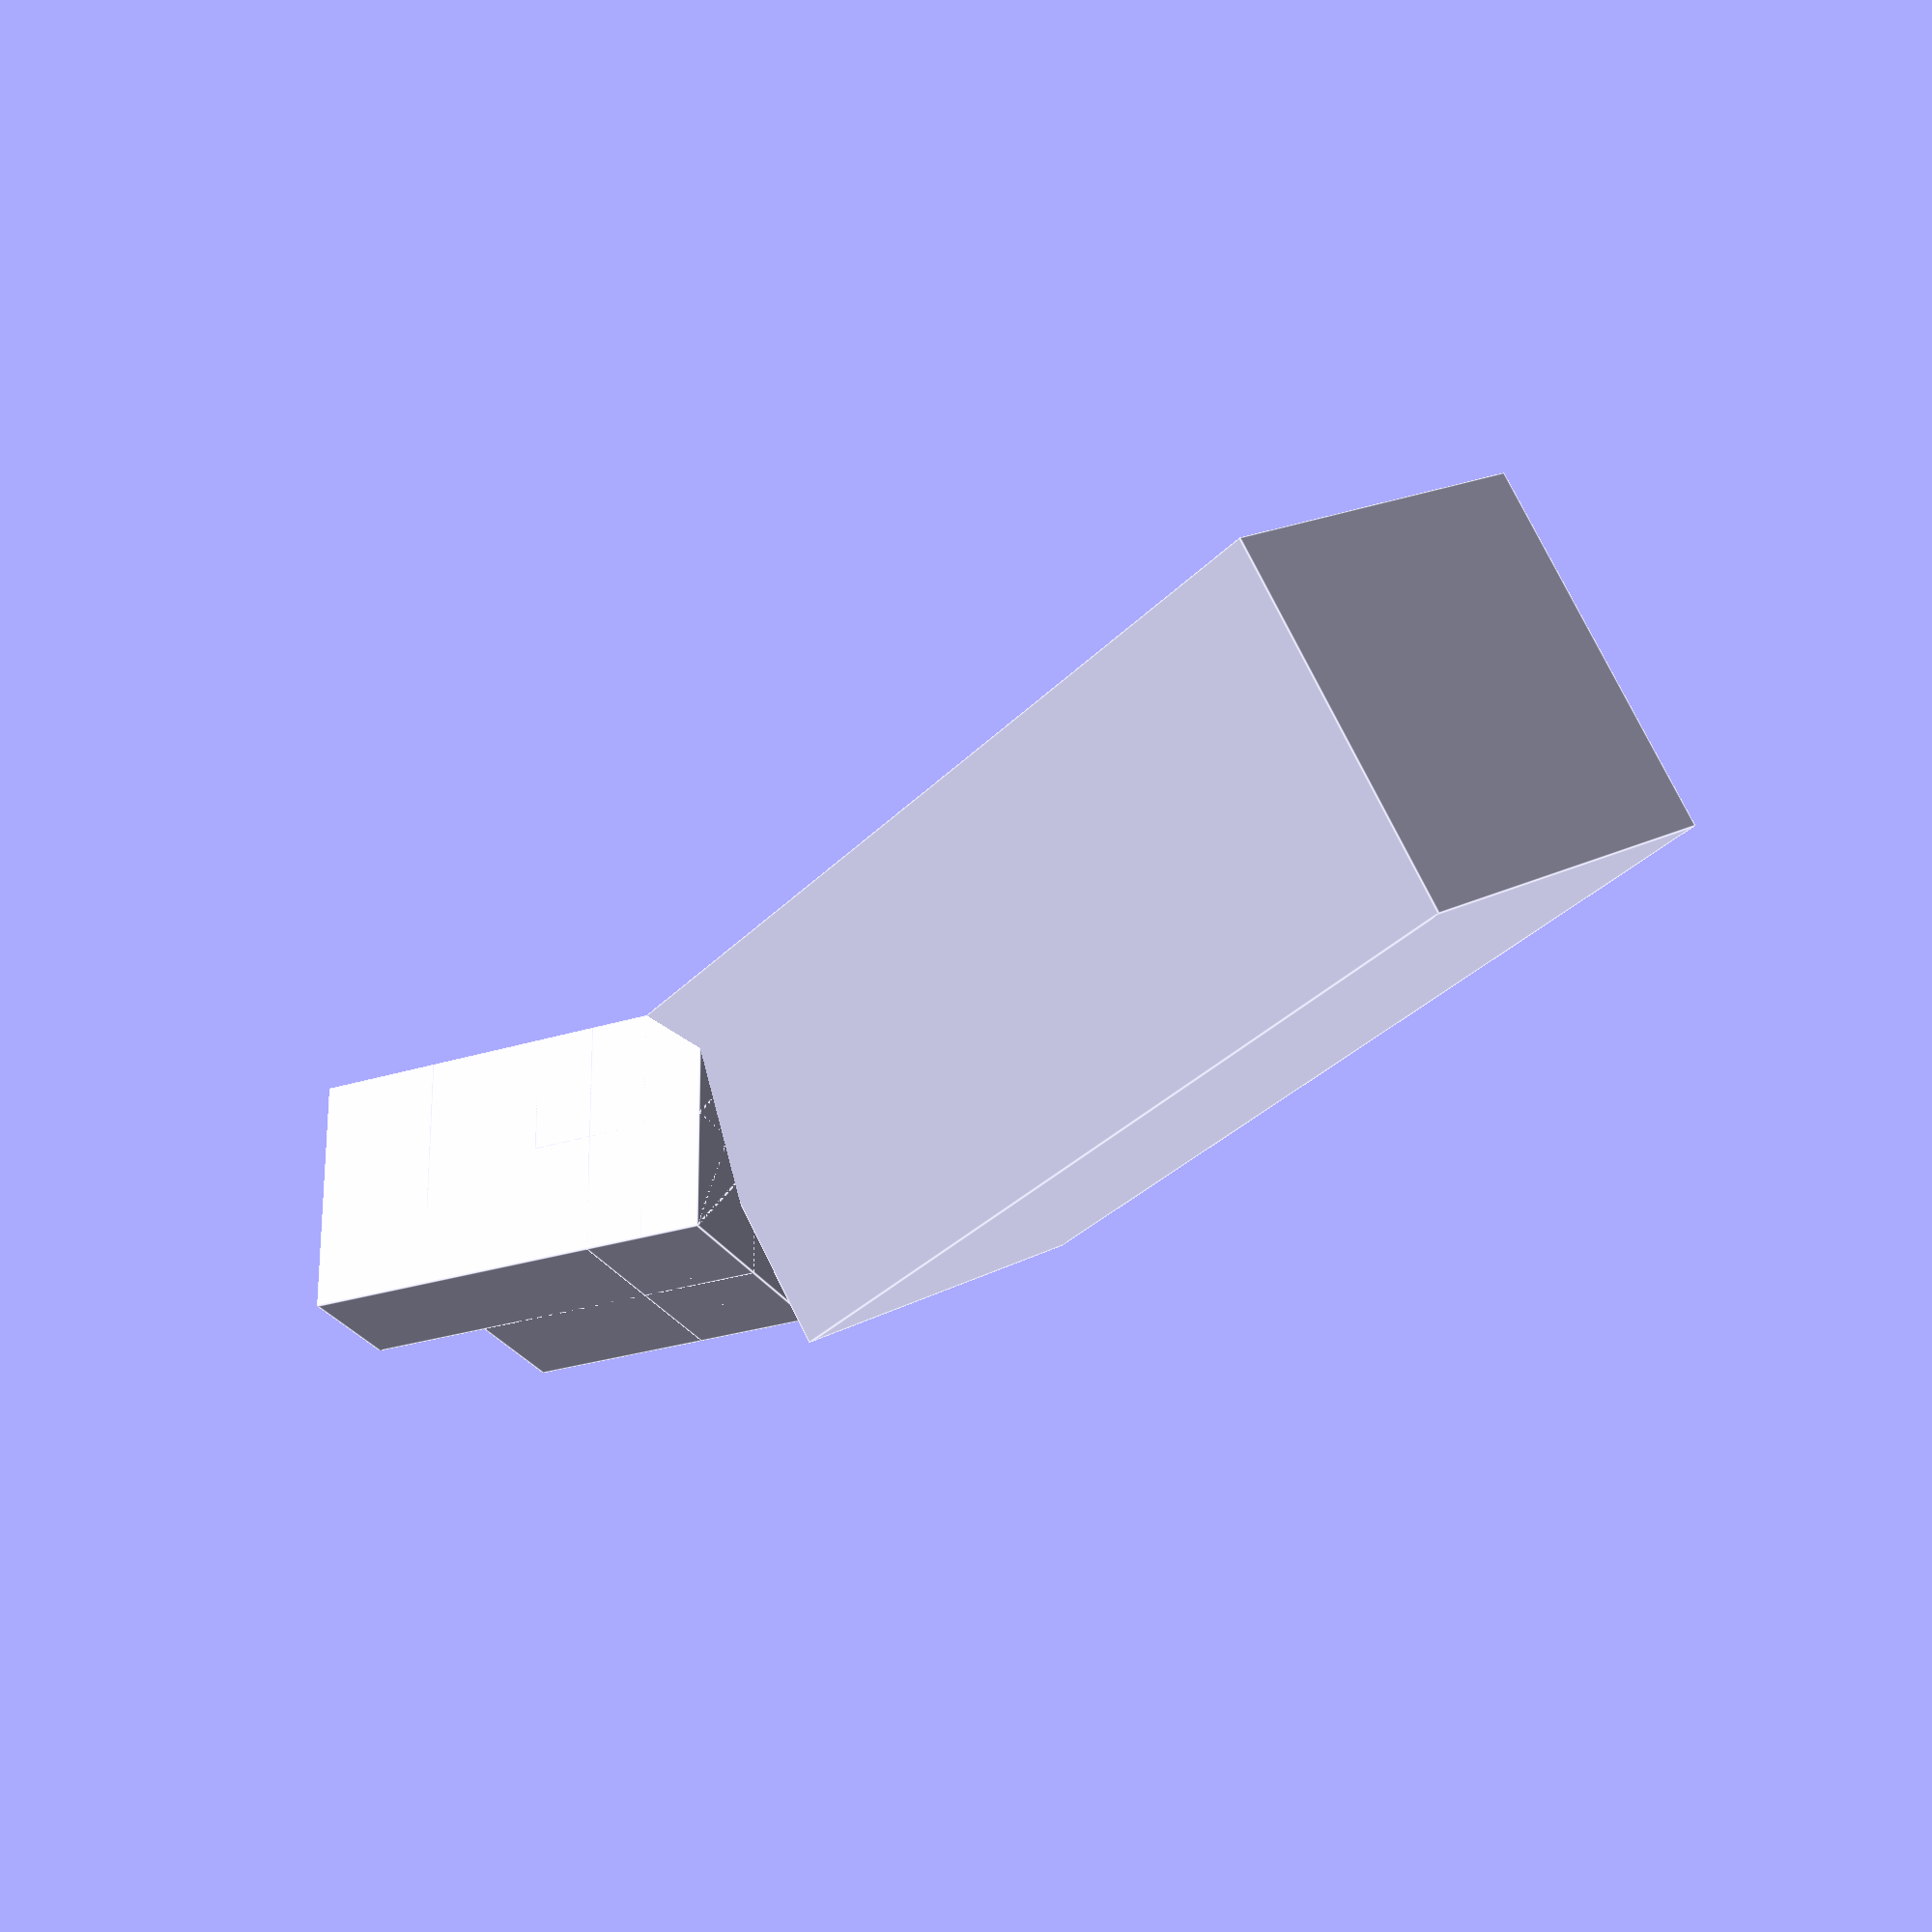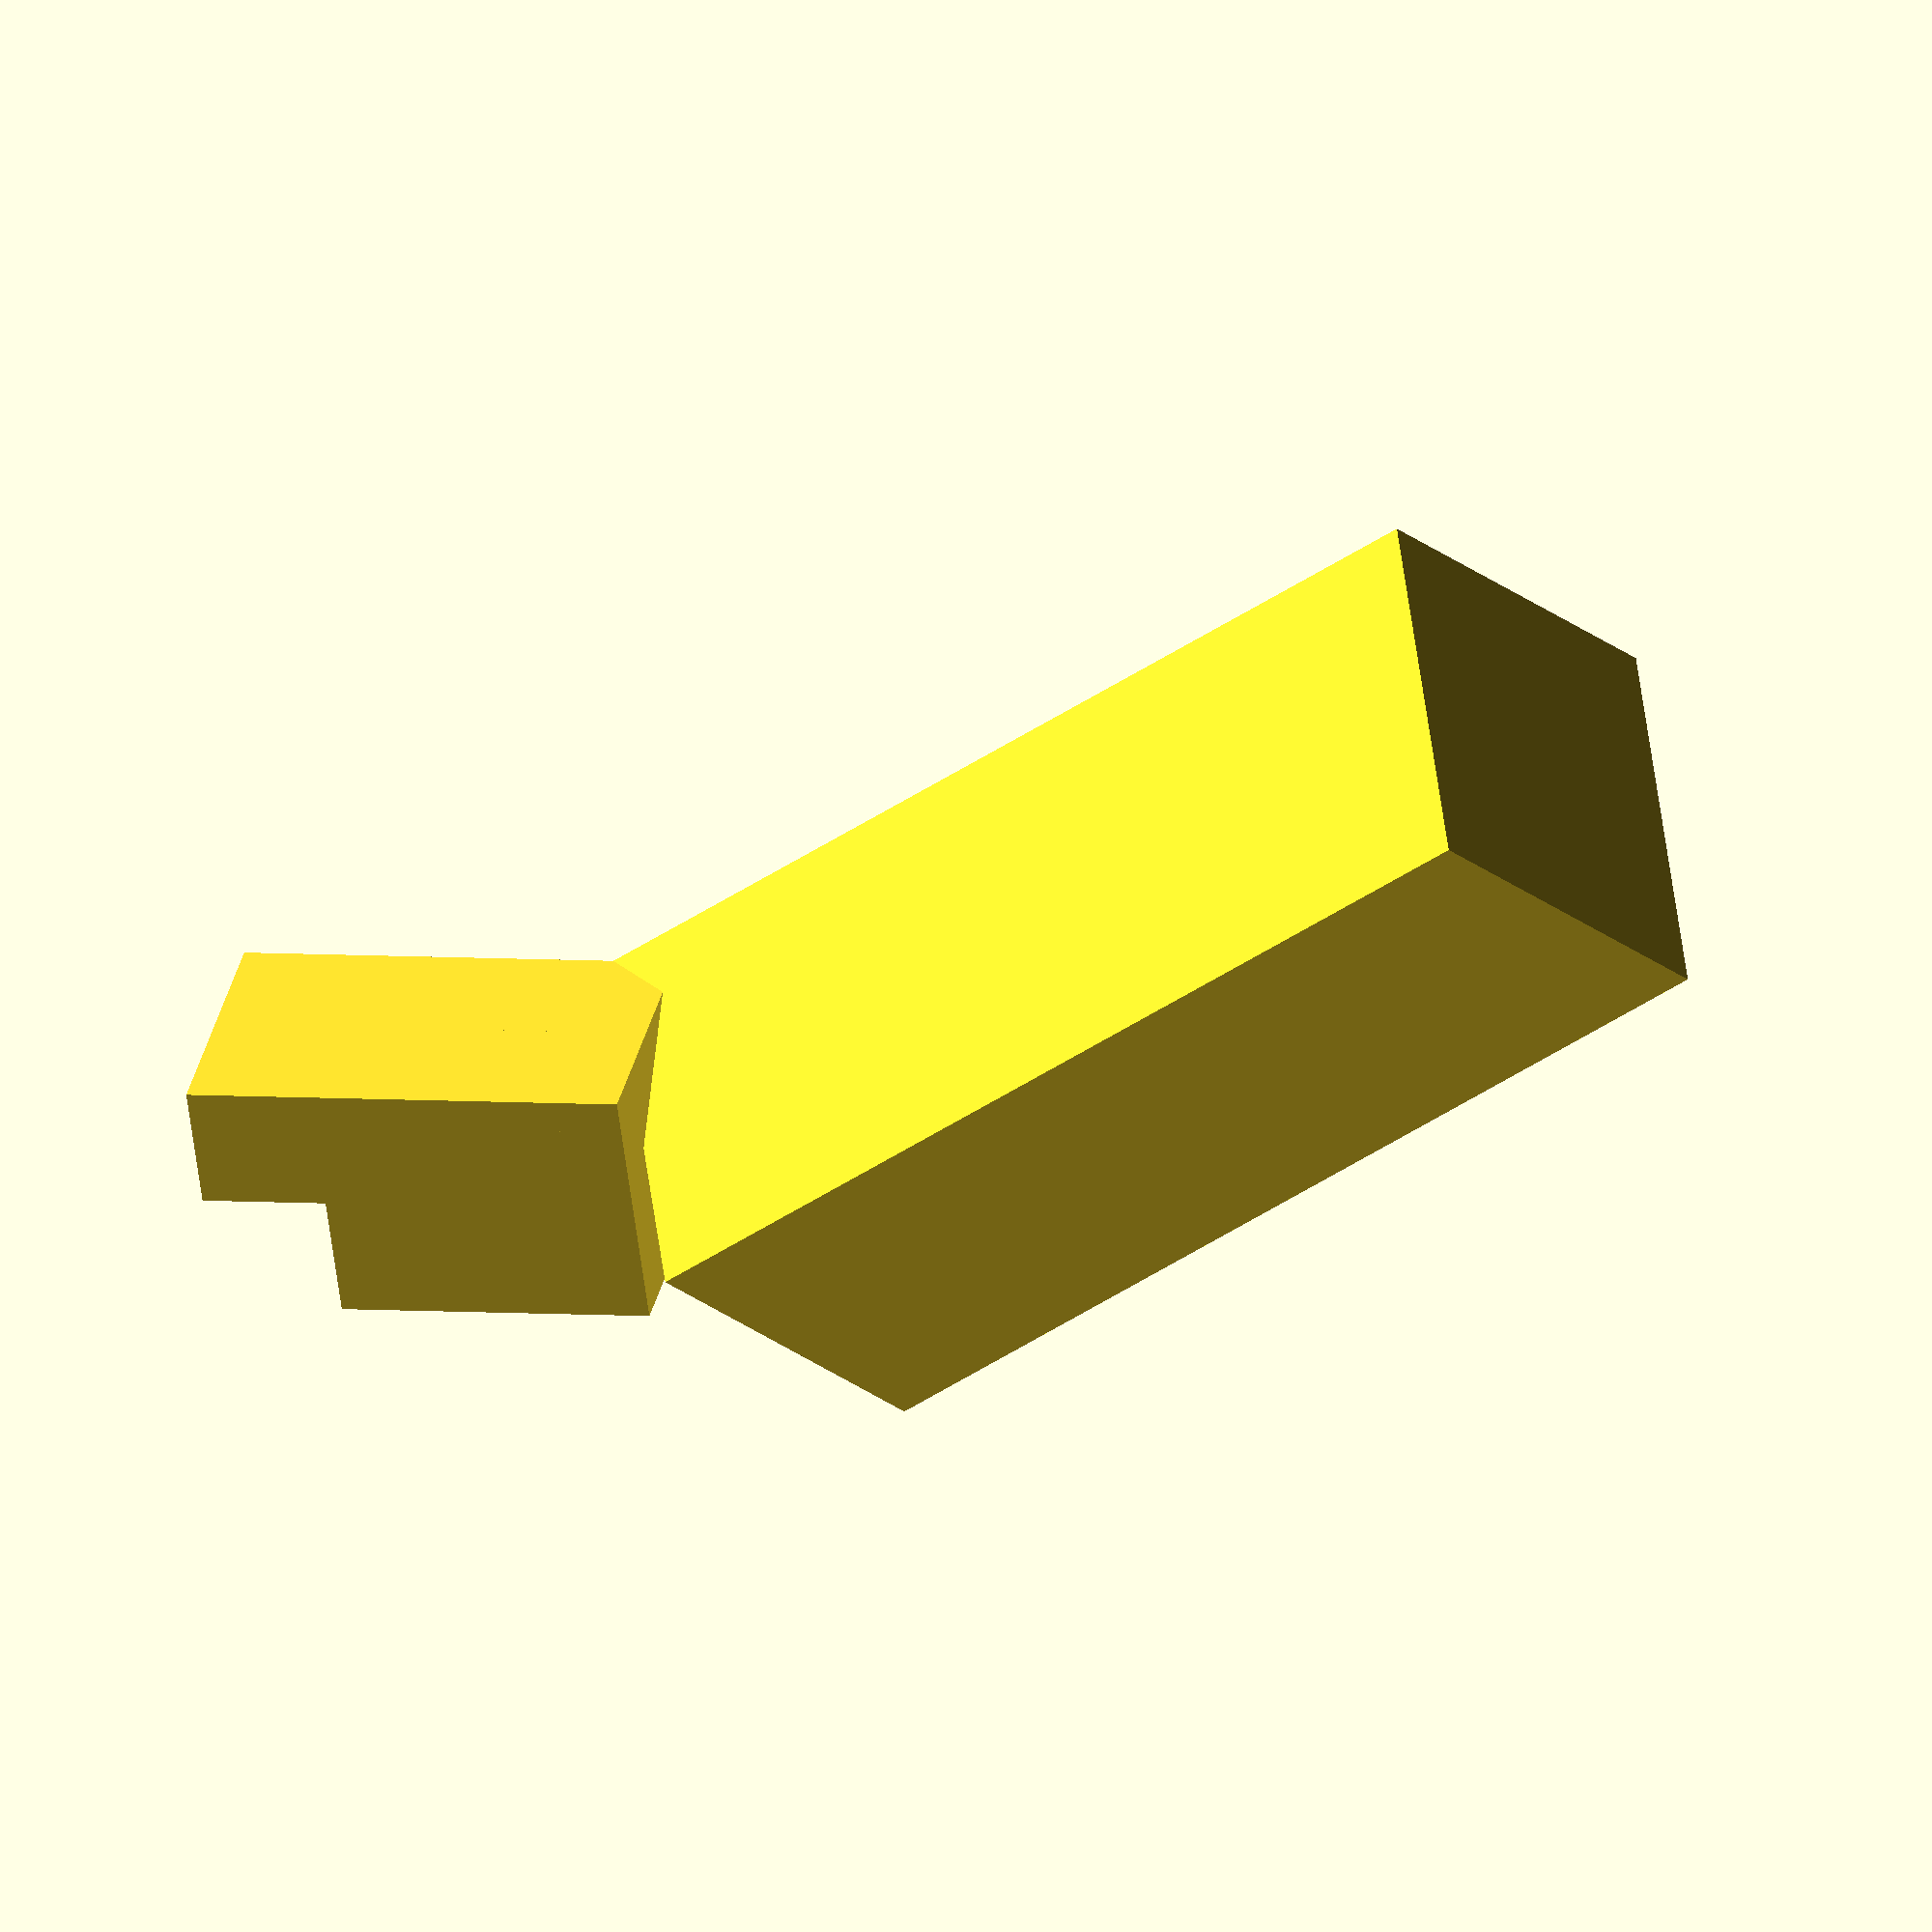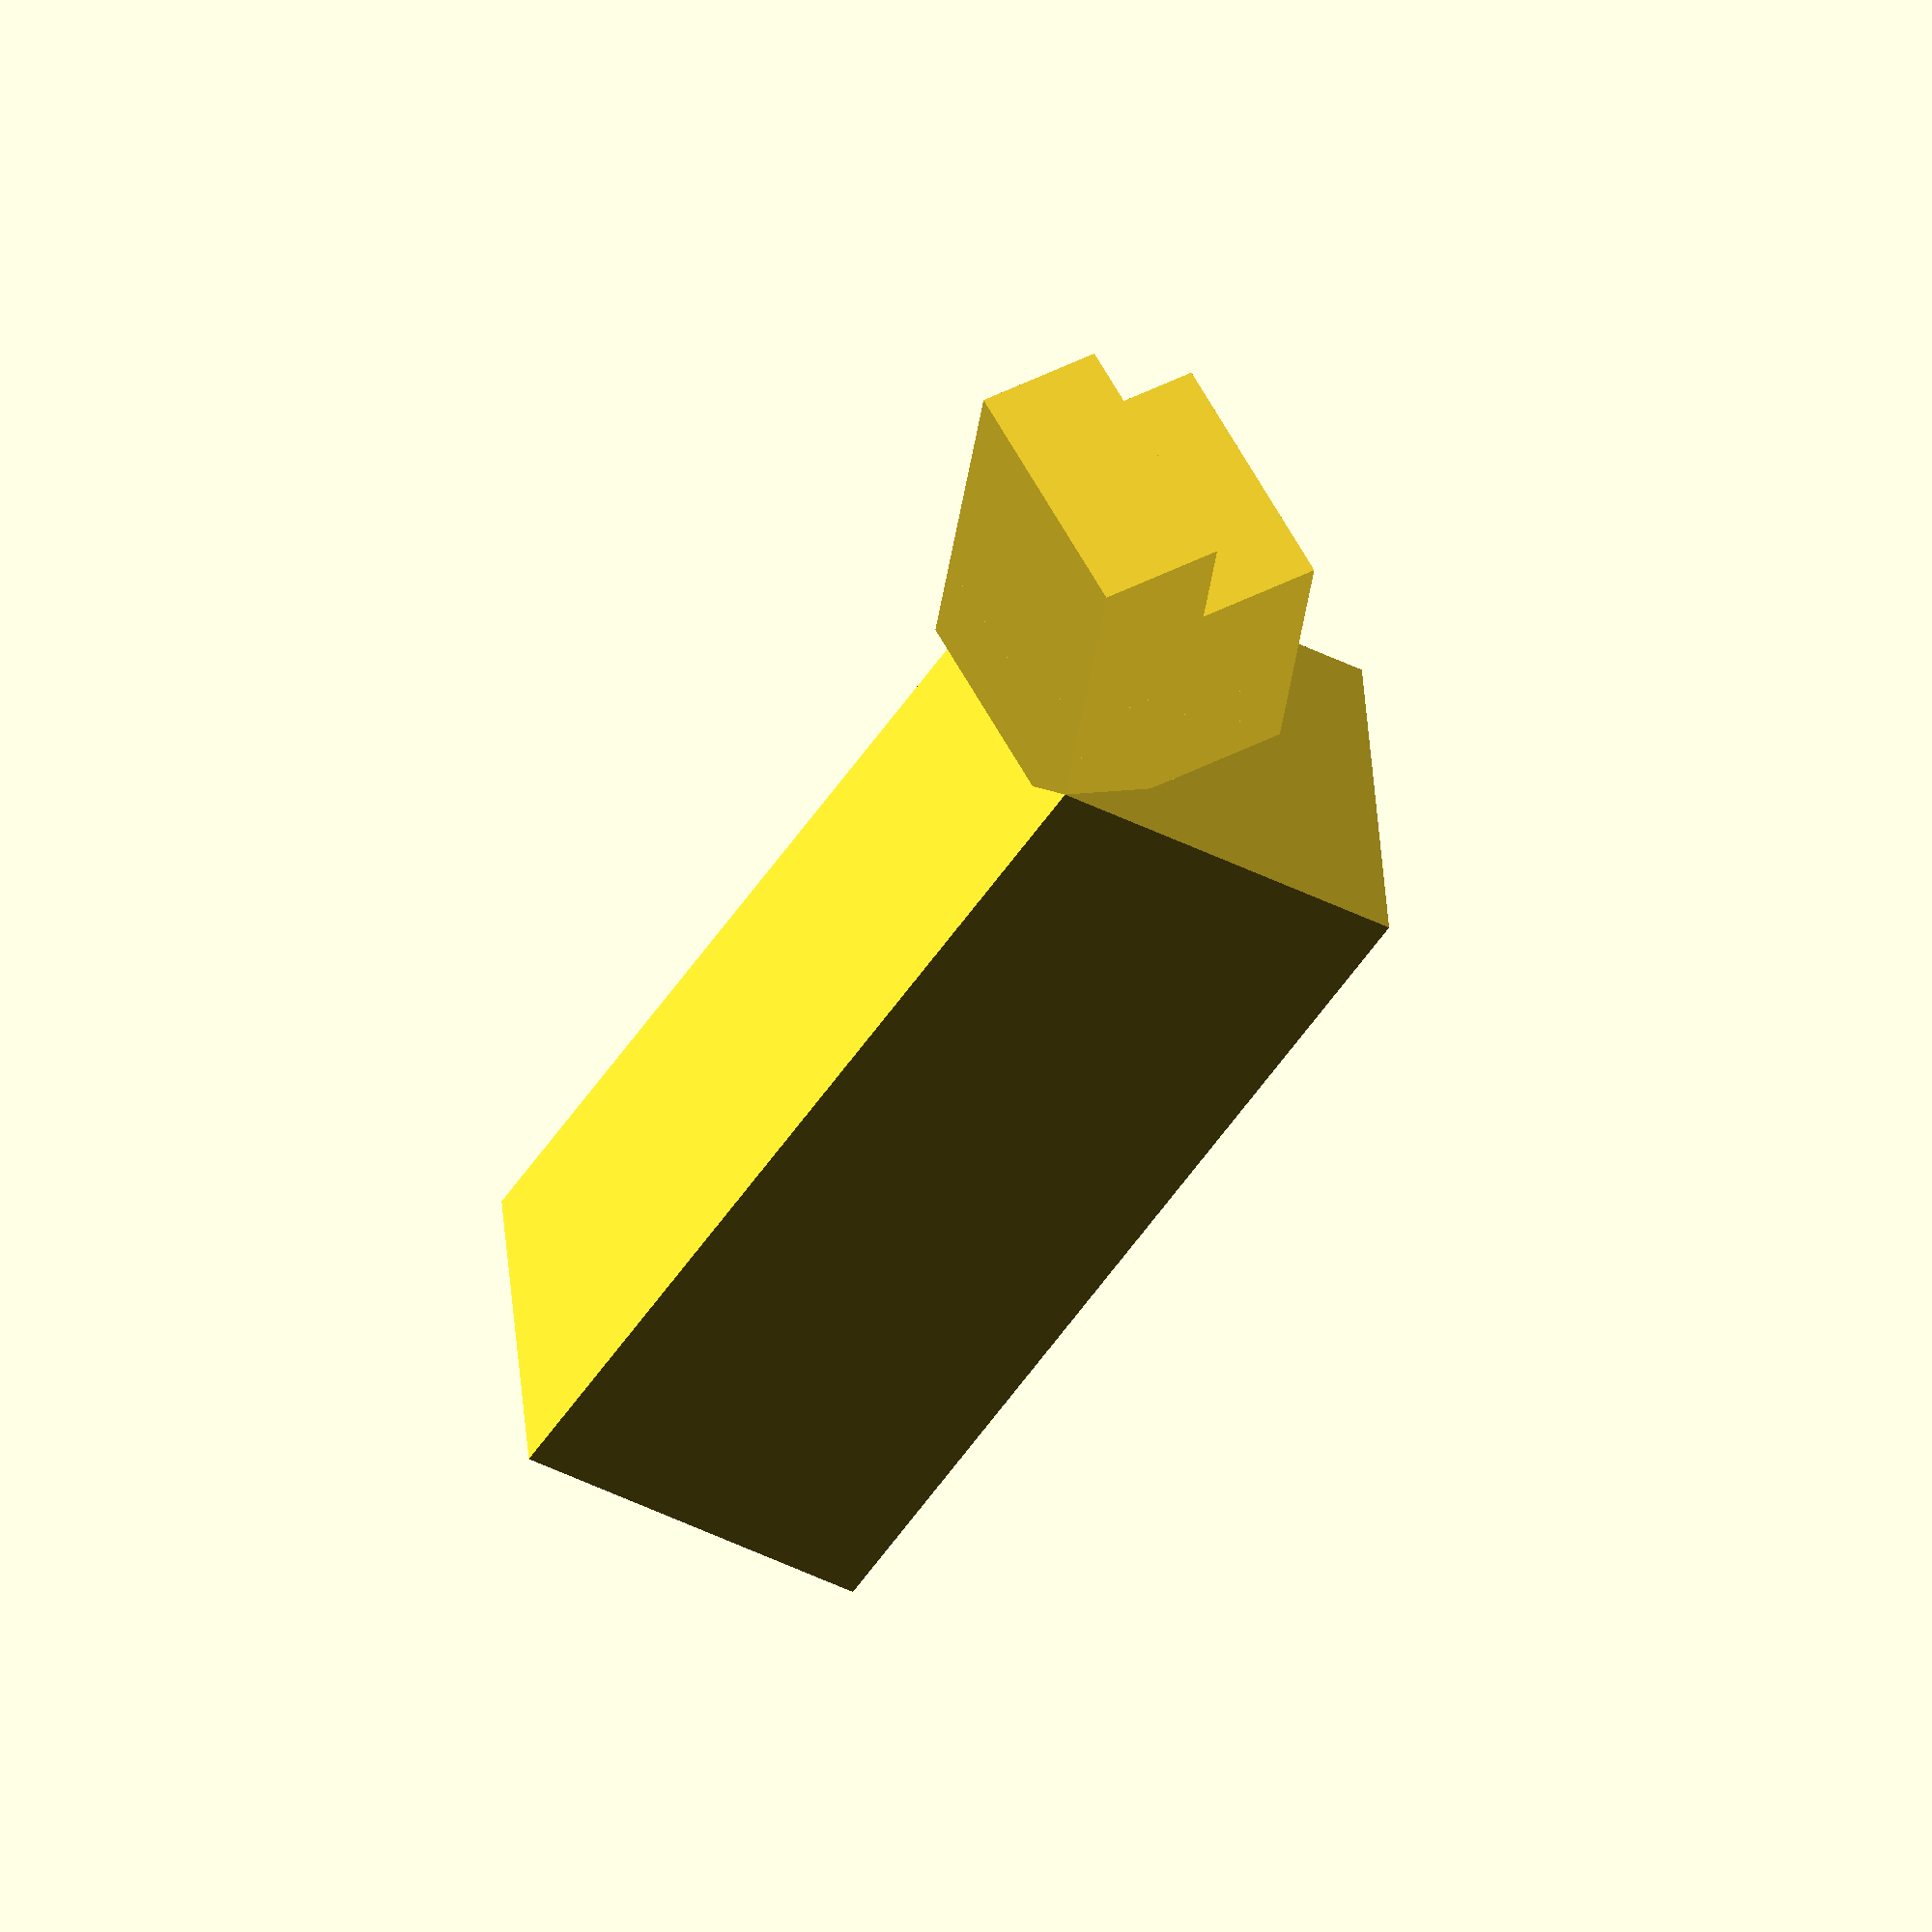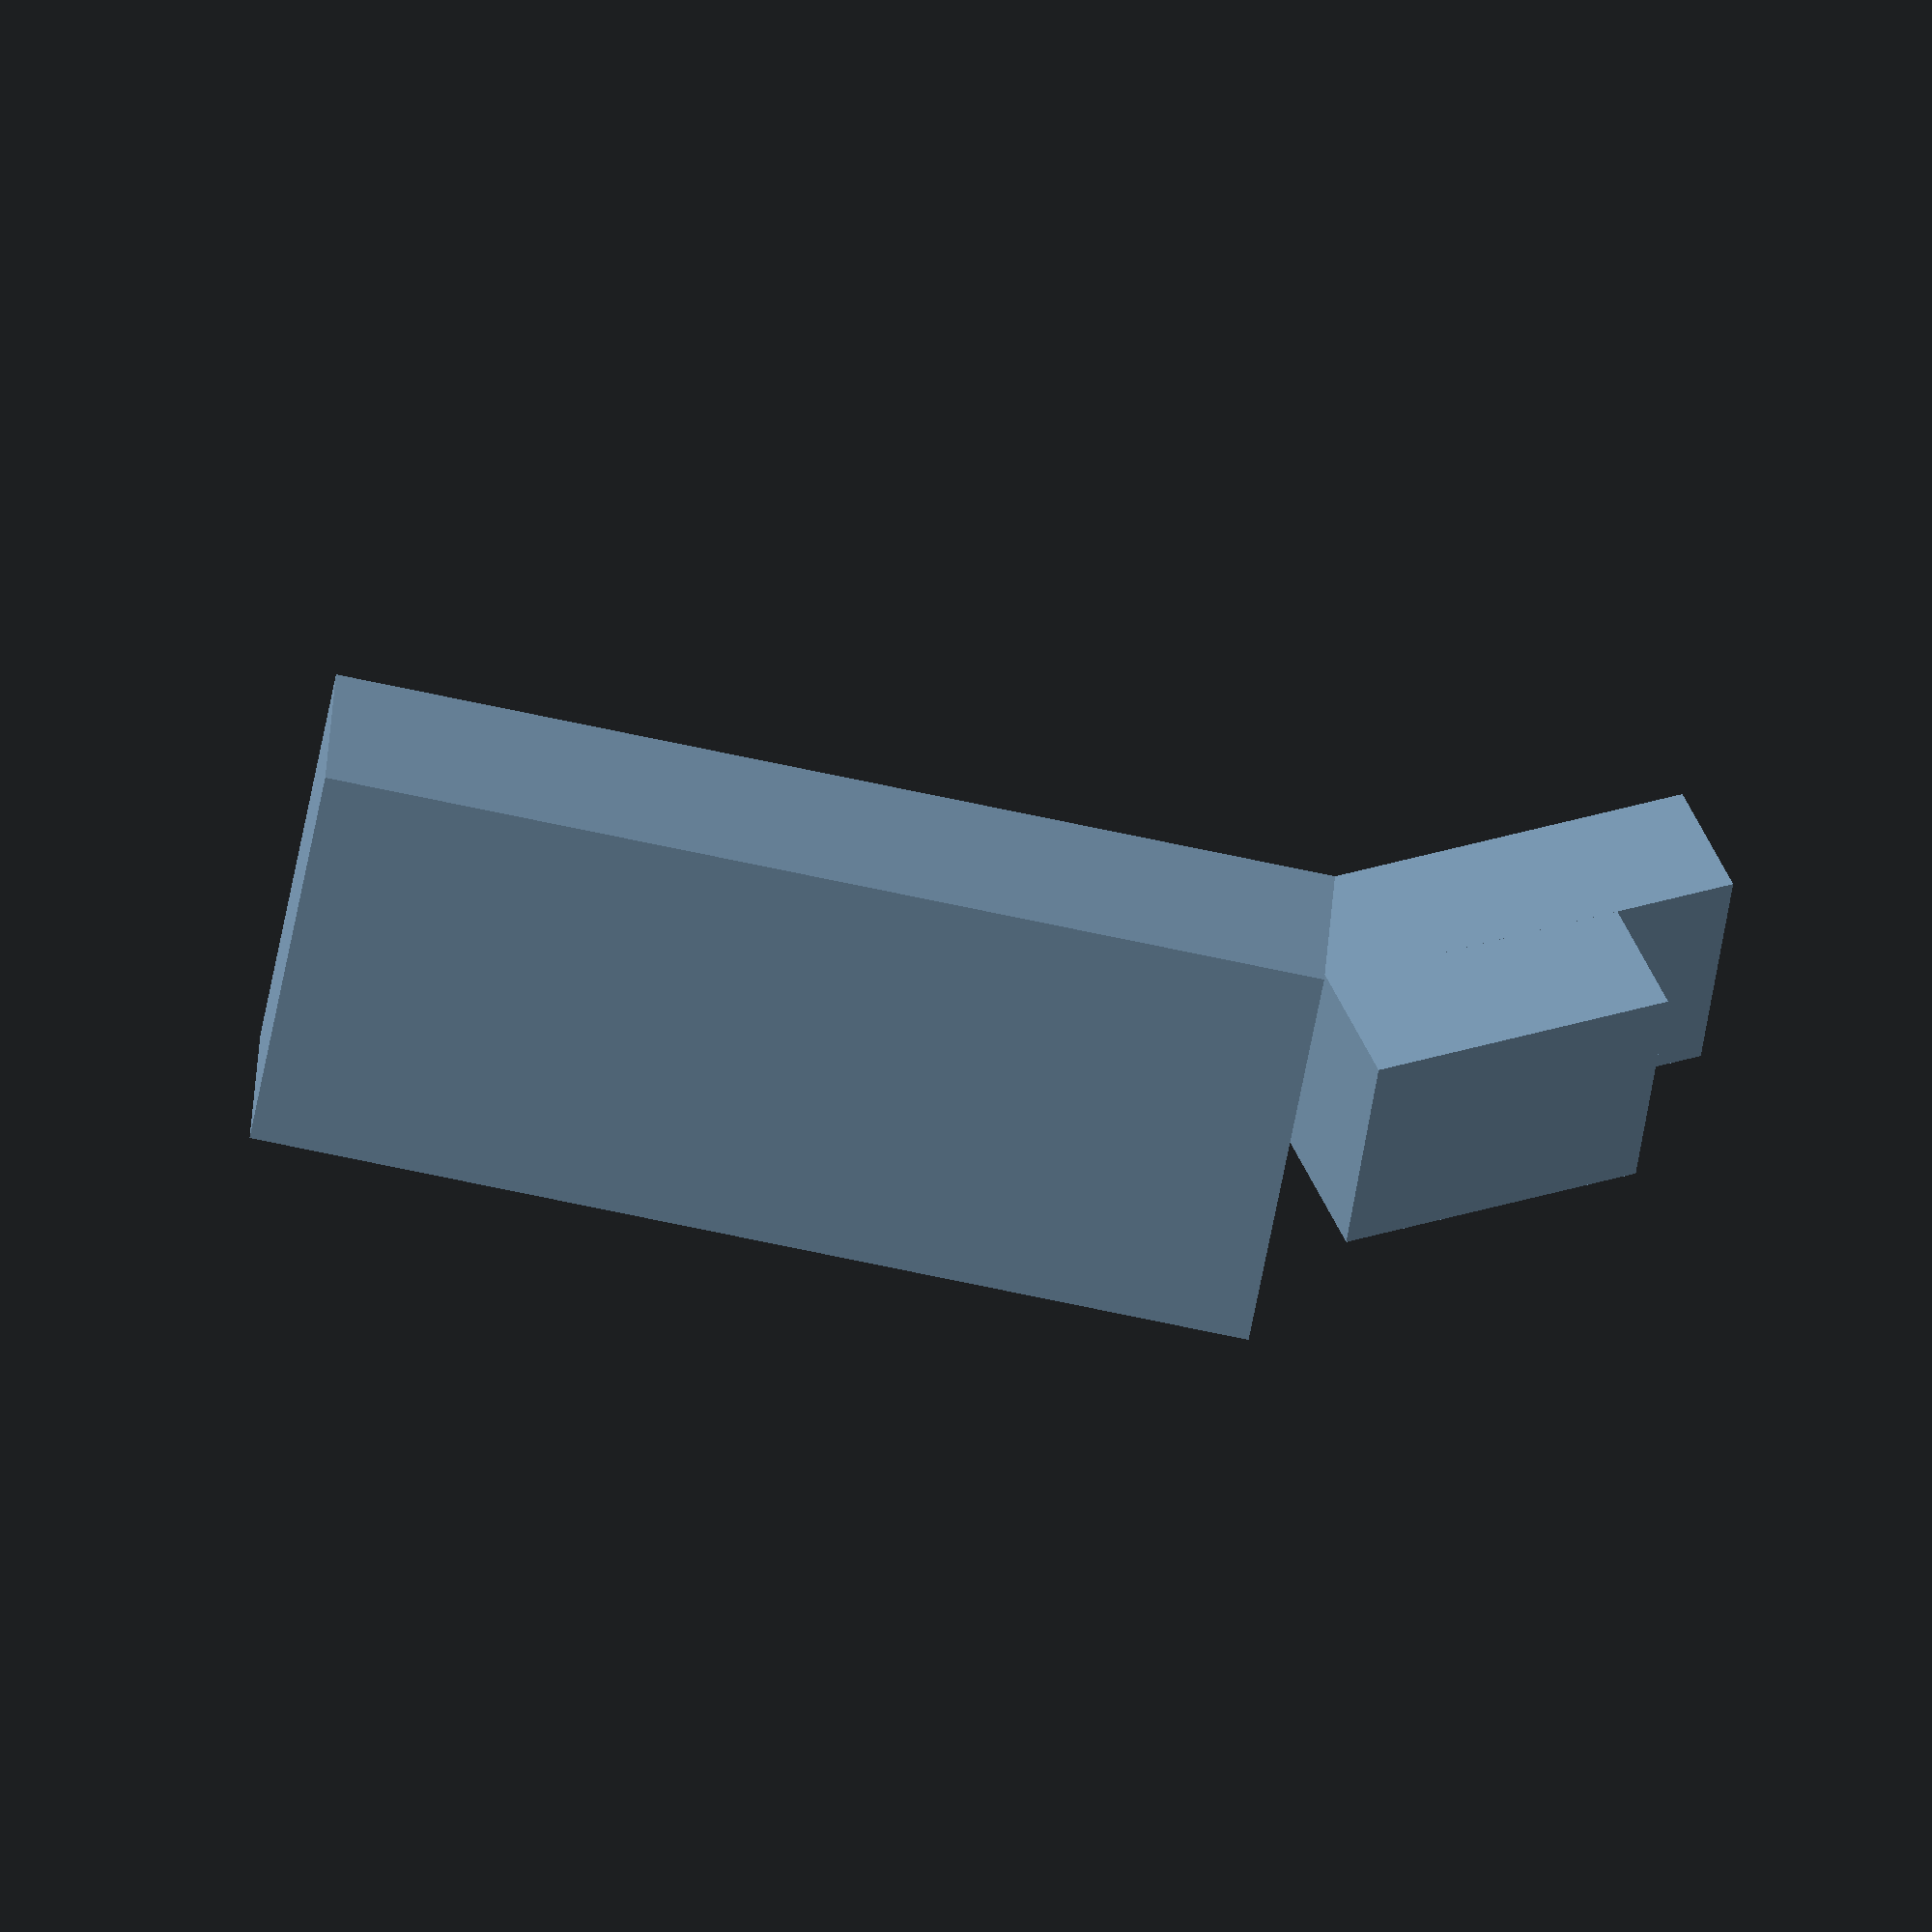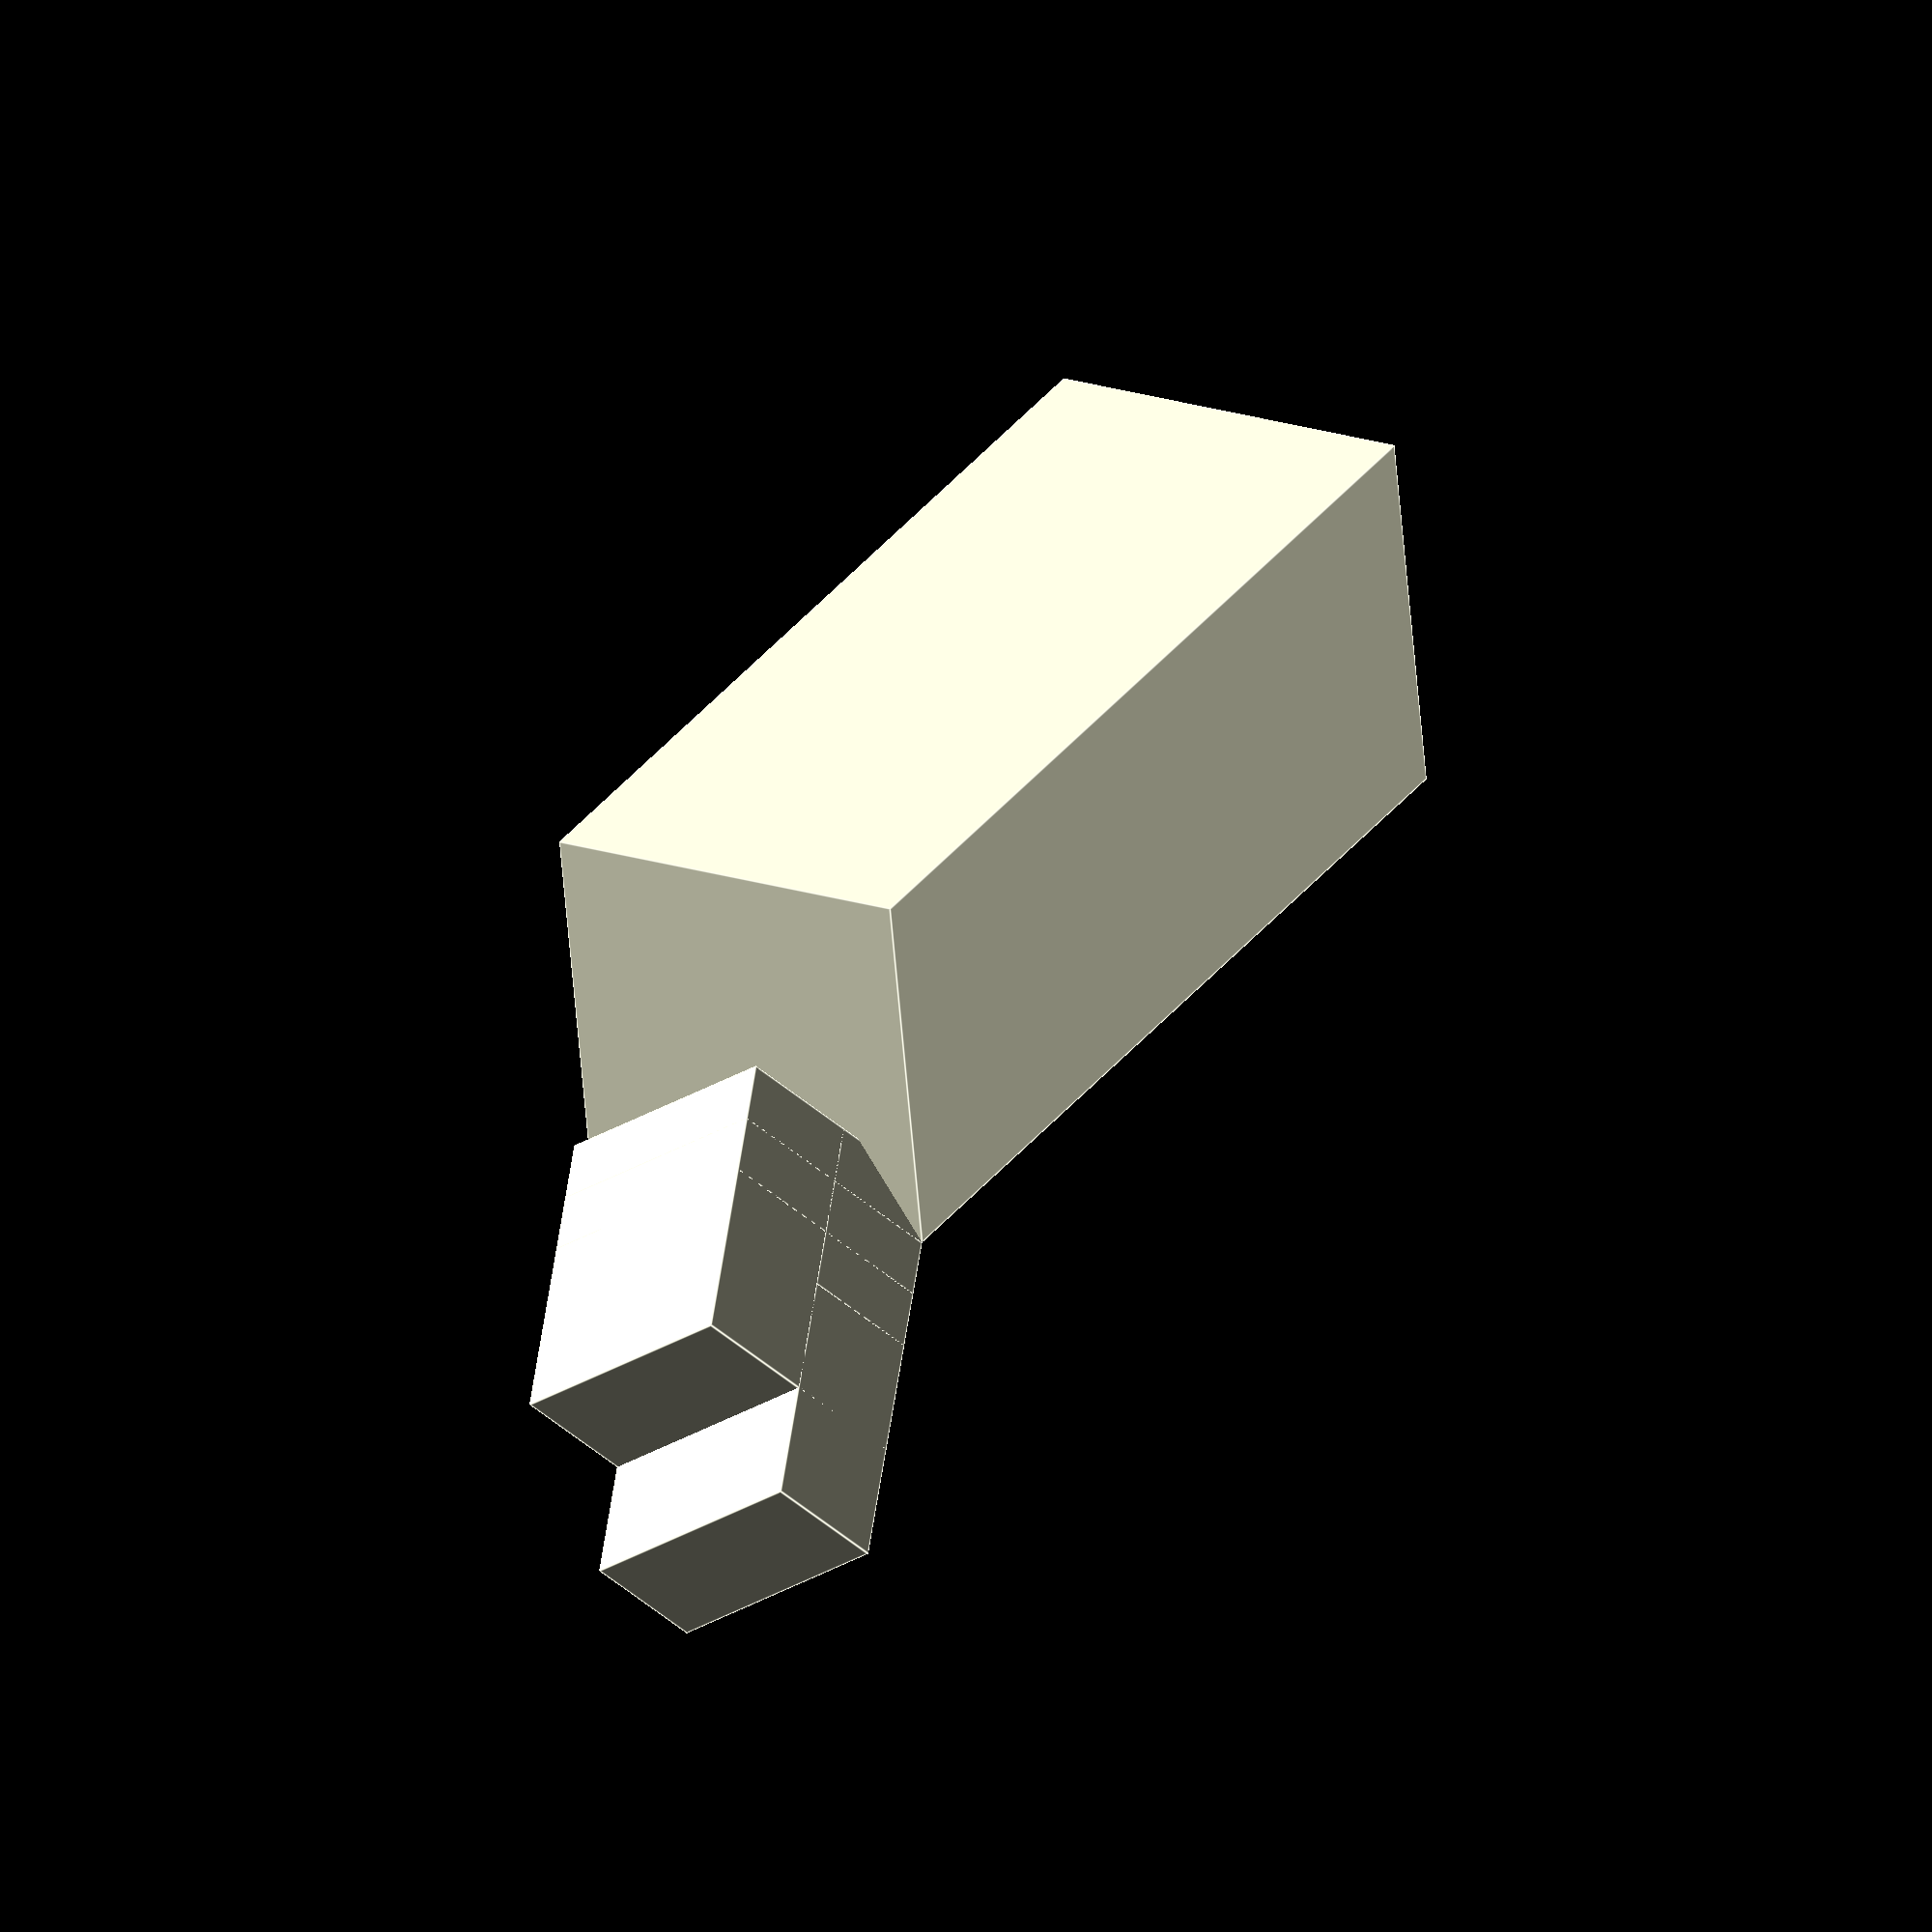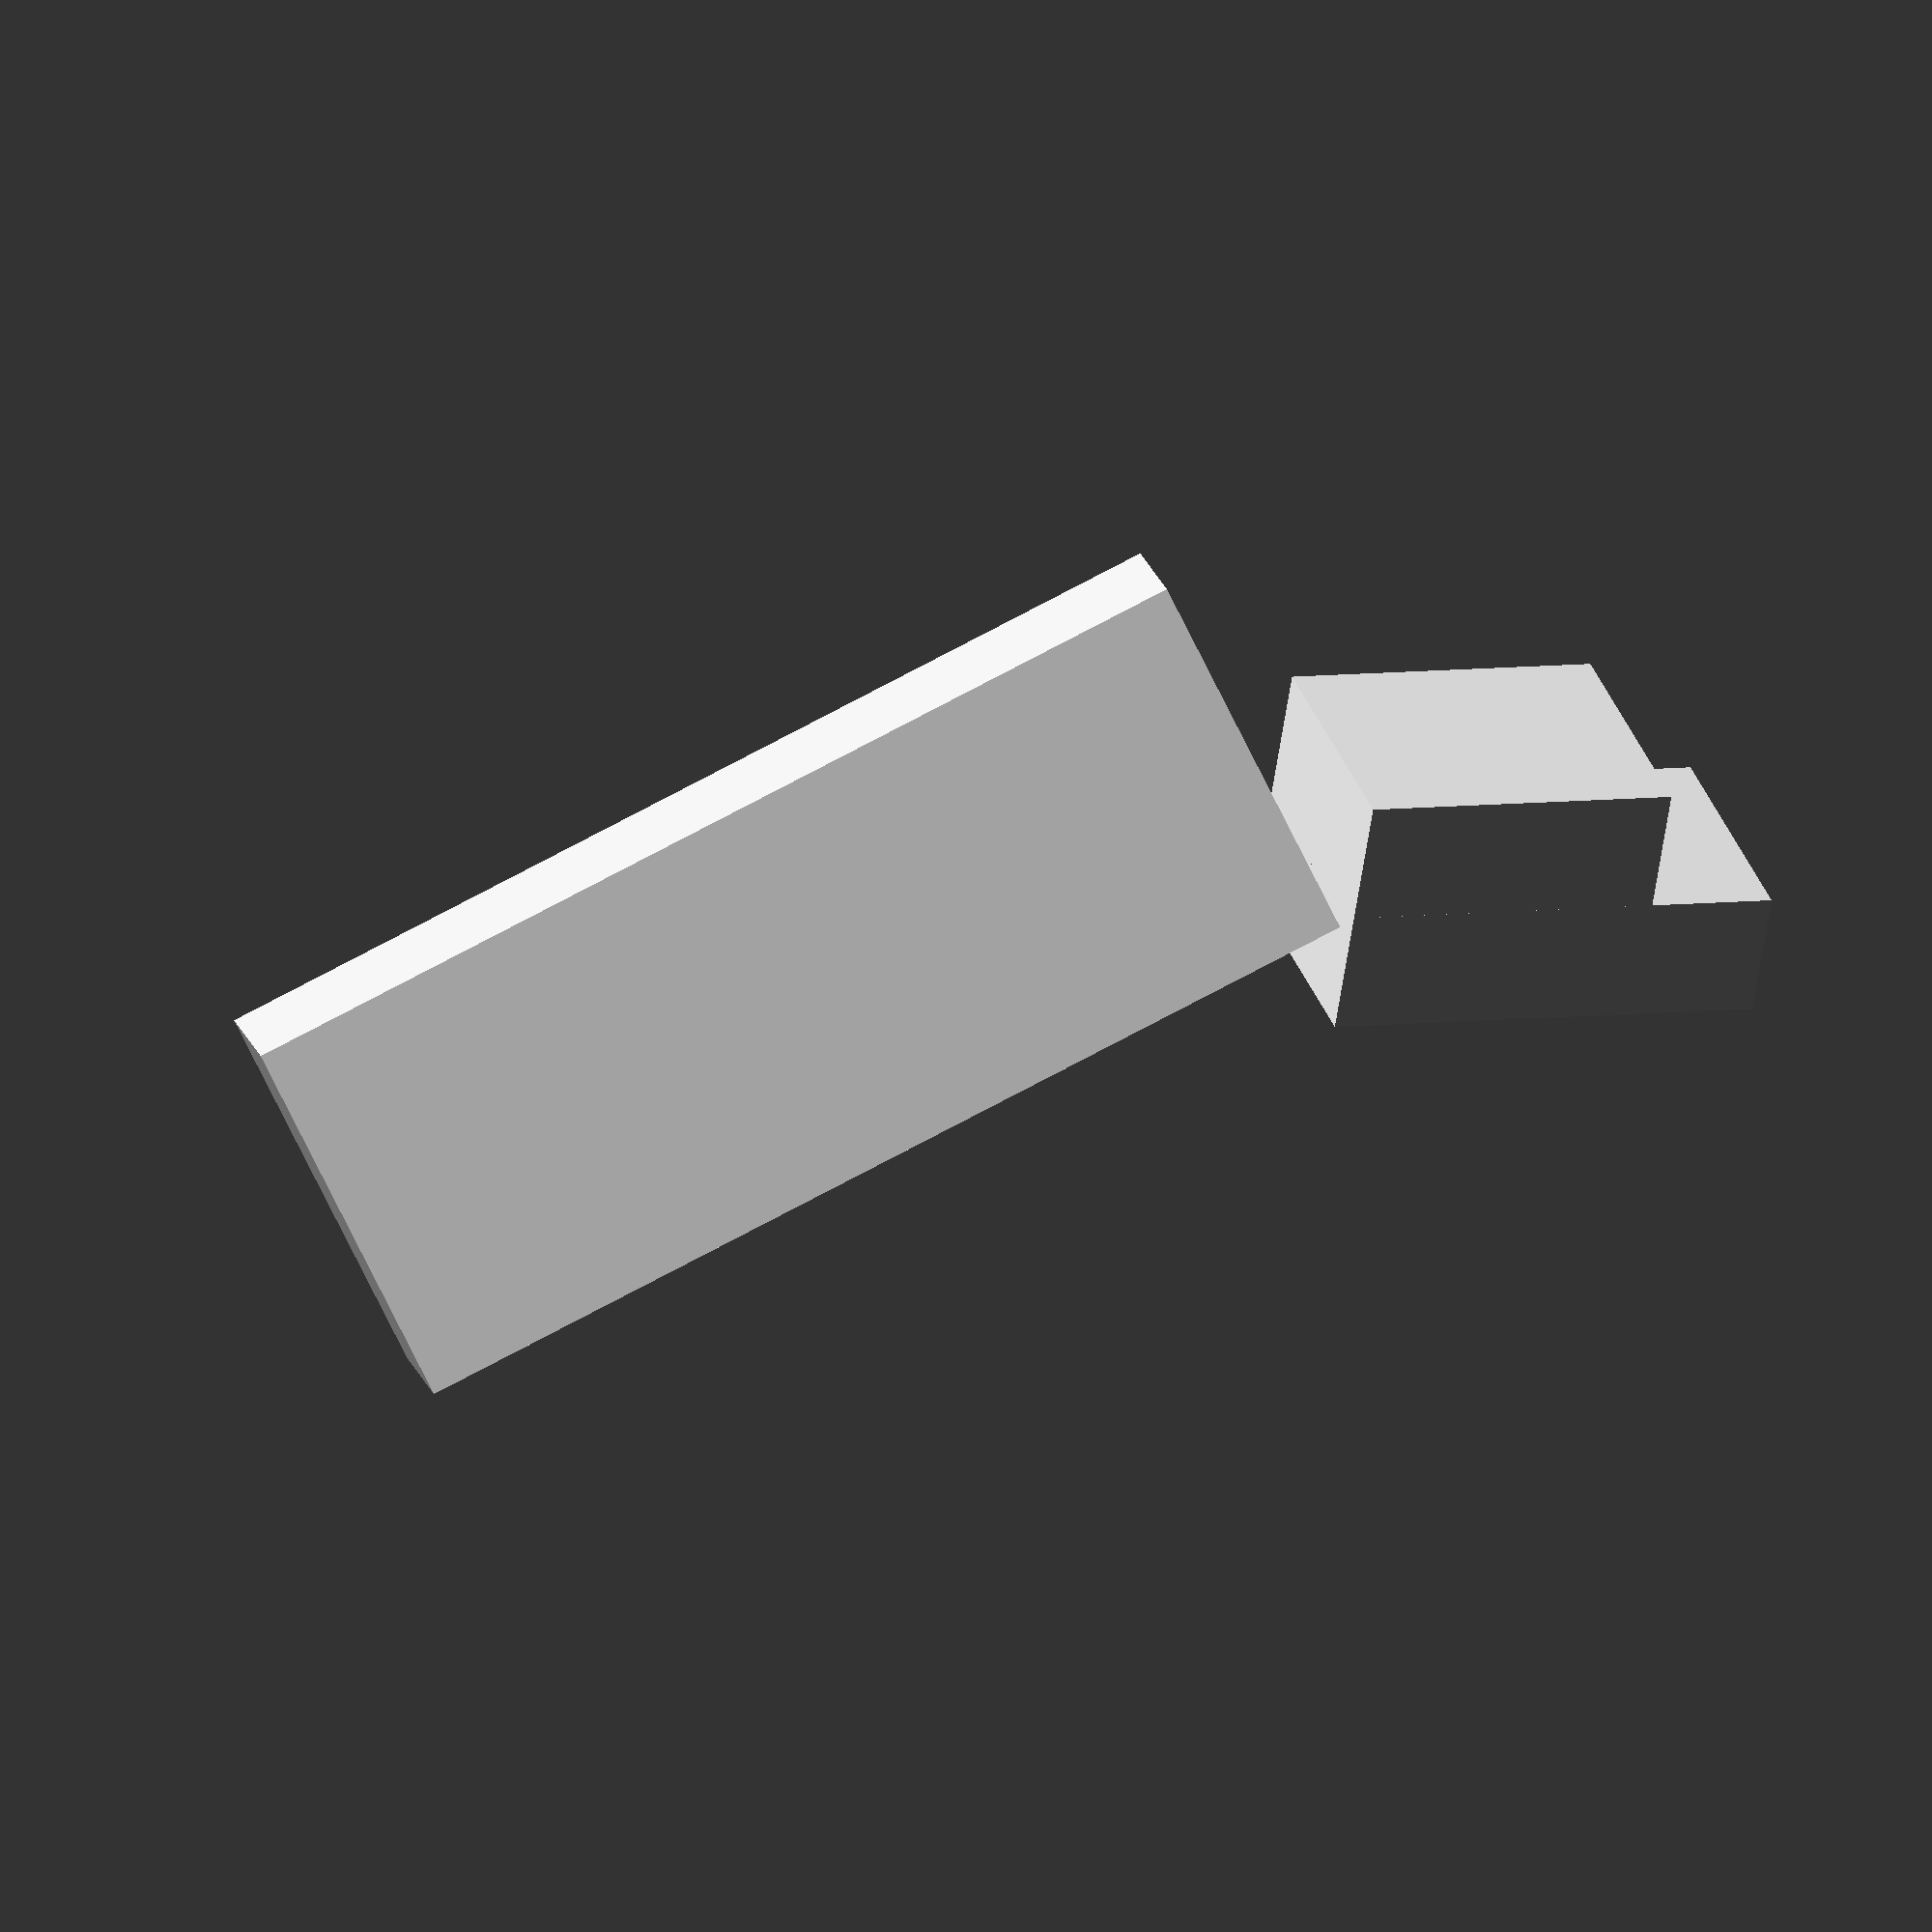
<openscad>
//Various lengths
cube();  //I'm fine
cube(2); //I'm fine
cube([1]);
cube([1,2]);
cube([1,2,3]); //I'm fine
cube([1,2,3,4]);
cube([[1],2,3]);

//not numbers
cube([1,"test",3]);
cube([1,"2",3]);
cube(["1.2","2",3]);
cube("[1,2,3]");

square();
square(2); //I'm fine
square([1]);
square([1,2]);
square([1,2,3]);
square("[1,2]");

mirror()
mirror(1)
mirror([1,2])//I'm fine
mirror([1,2,3])//I'm fine
mirror([1,2,3,4])
mirror("[1,2,3]")

scale()
scale(1)//I'm fine
scale([1])
scale([1,2])  //I'm fine
scale([1,2,3])//I'm fine
scale([1,2,3,4])
scale("[1,2]")
cube([3,2,1]); //I'm fine

//here we have to decide how to handle it:
cube([1,-2,3]);
cube([1/0,2,3]);

</openscad>
<views>
elev=210.0 azim=1.6 roll=65.4 proj=p view=edges
elev=175.2 azim=299.3 roll=74.9 proj=o view=solid
elev=211.2 azim=151.0 roll=186.2 proj=o view=wireframe
elev=149.0 azim=342.3 roll=294.7 proj=o view=solid
elev=304.7 azim=226.0 roll=8.1 proj=o view=edges
elev=353.4 azim=244.7 roll=249.4 proj=o view=solid
</views>
